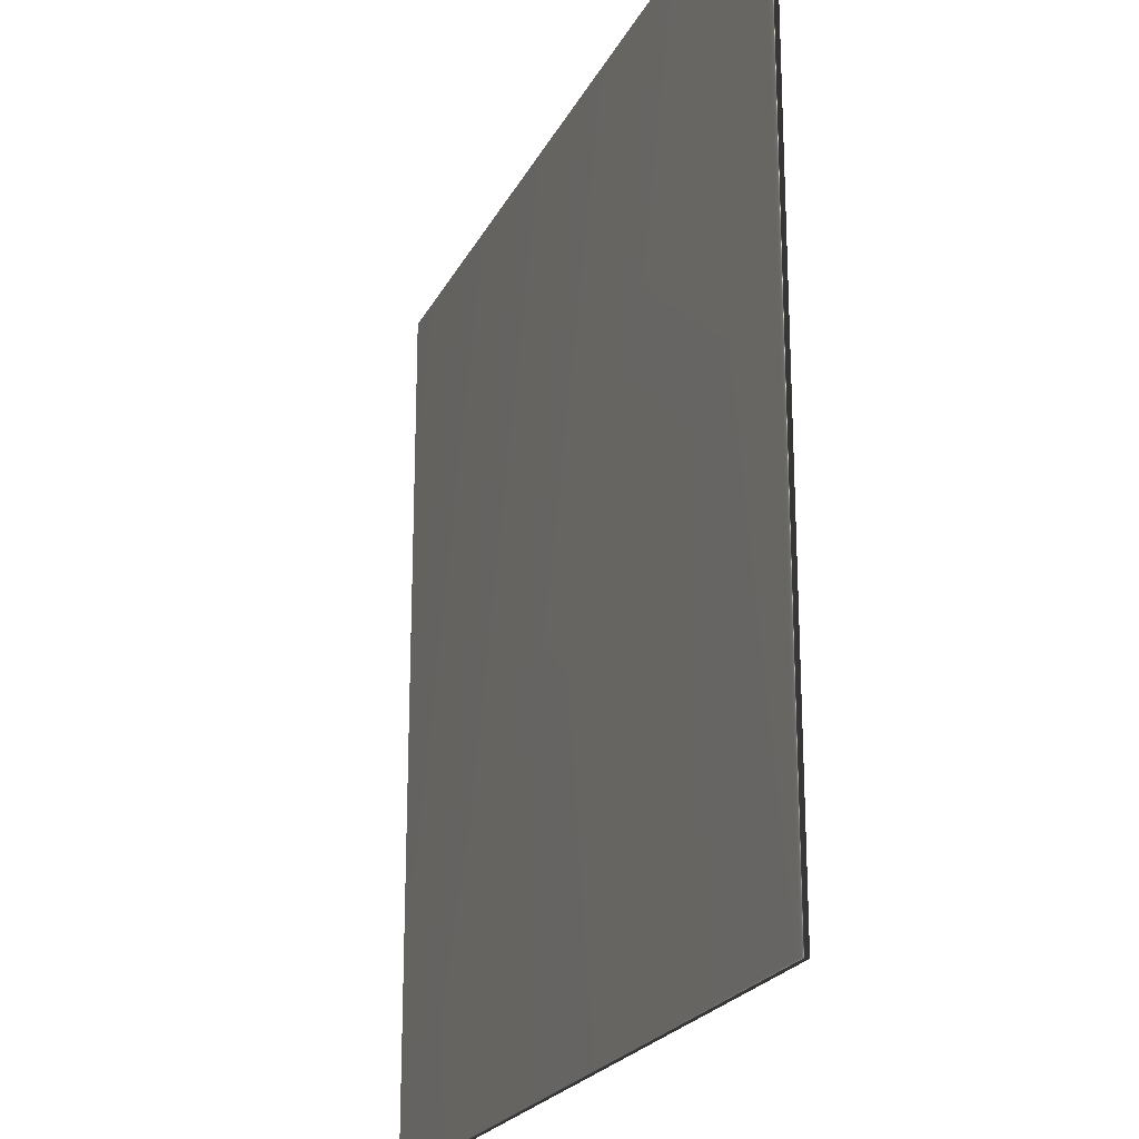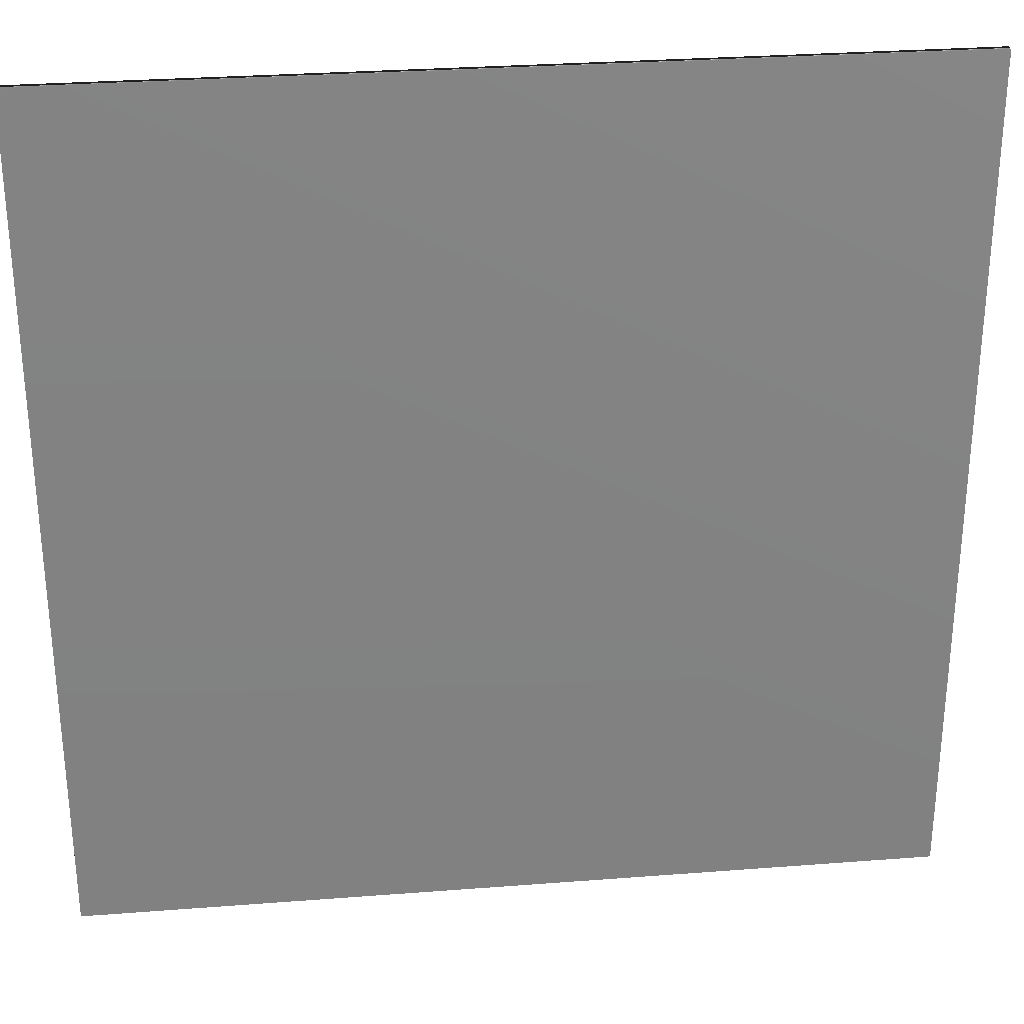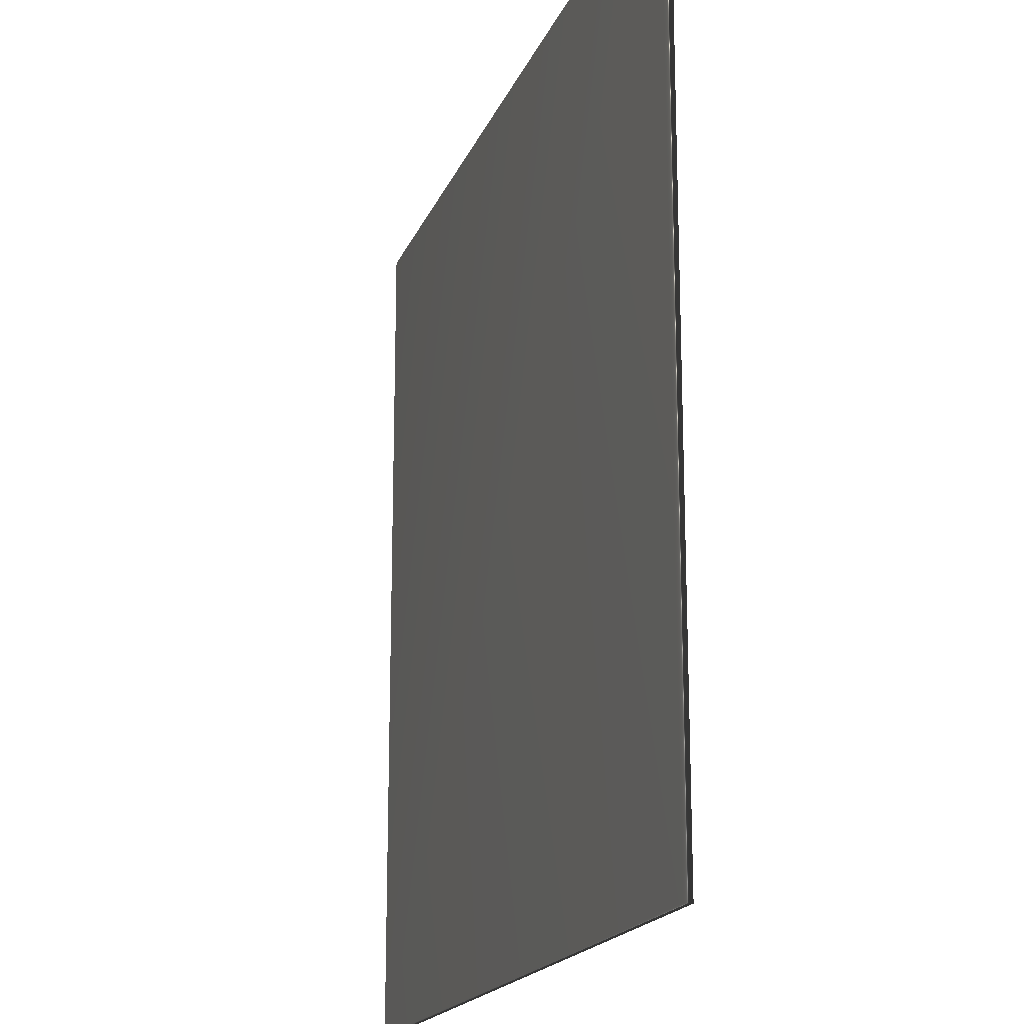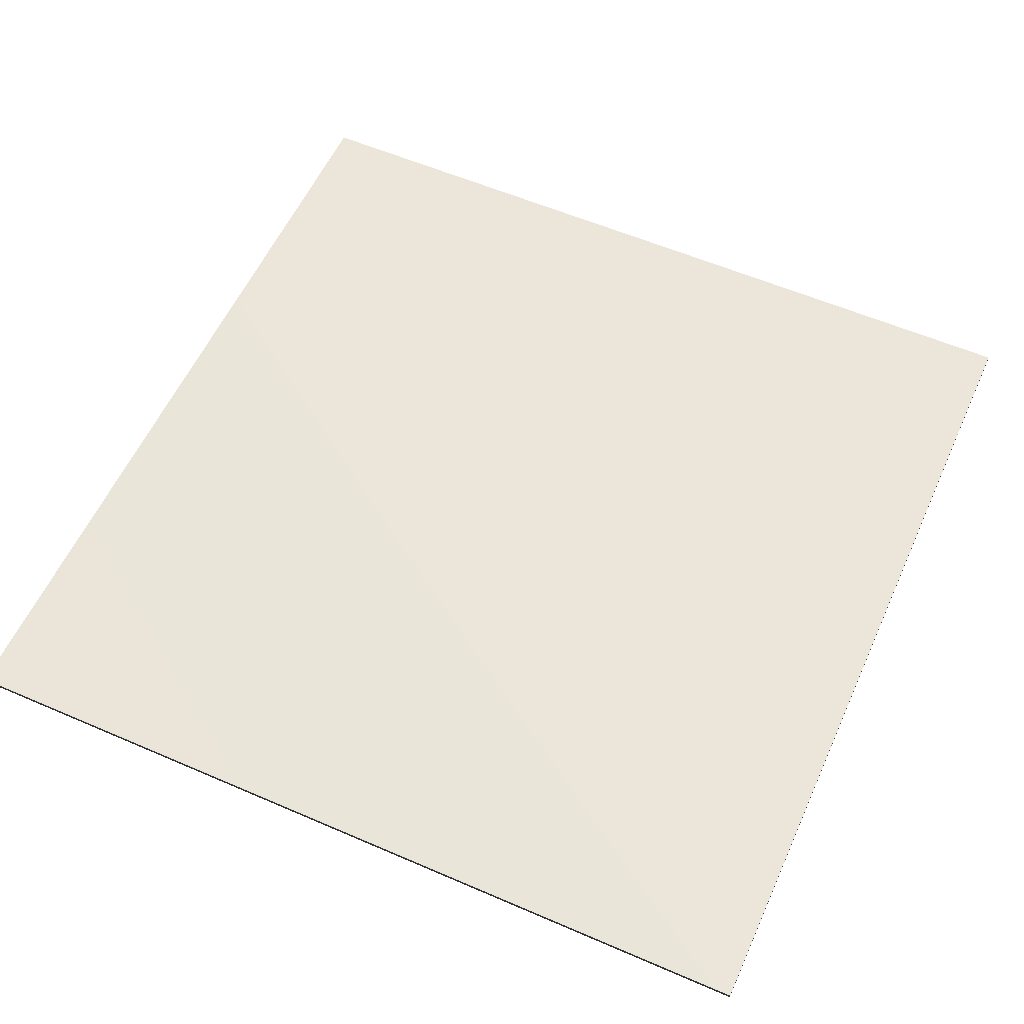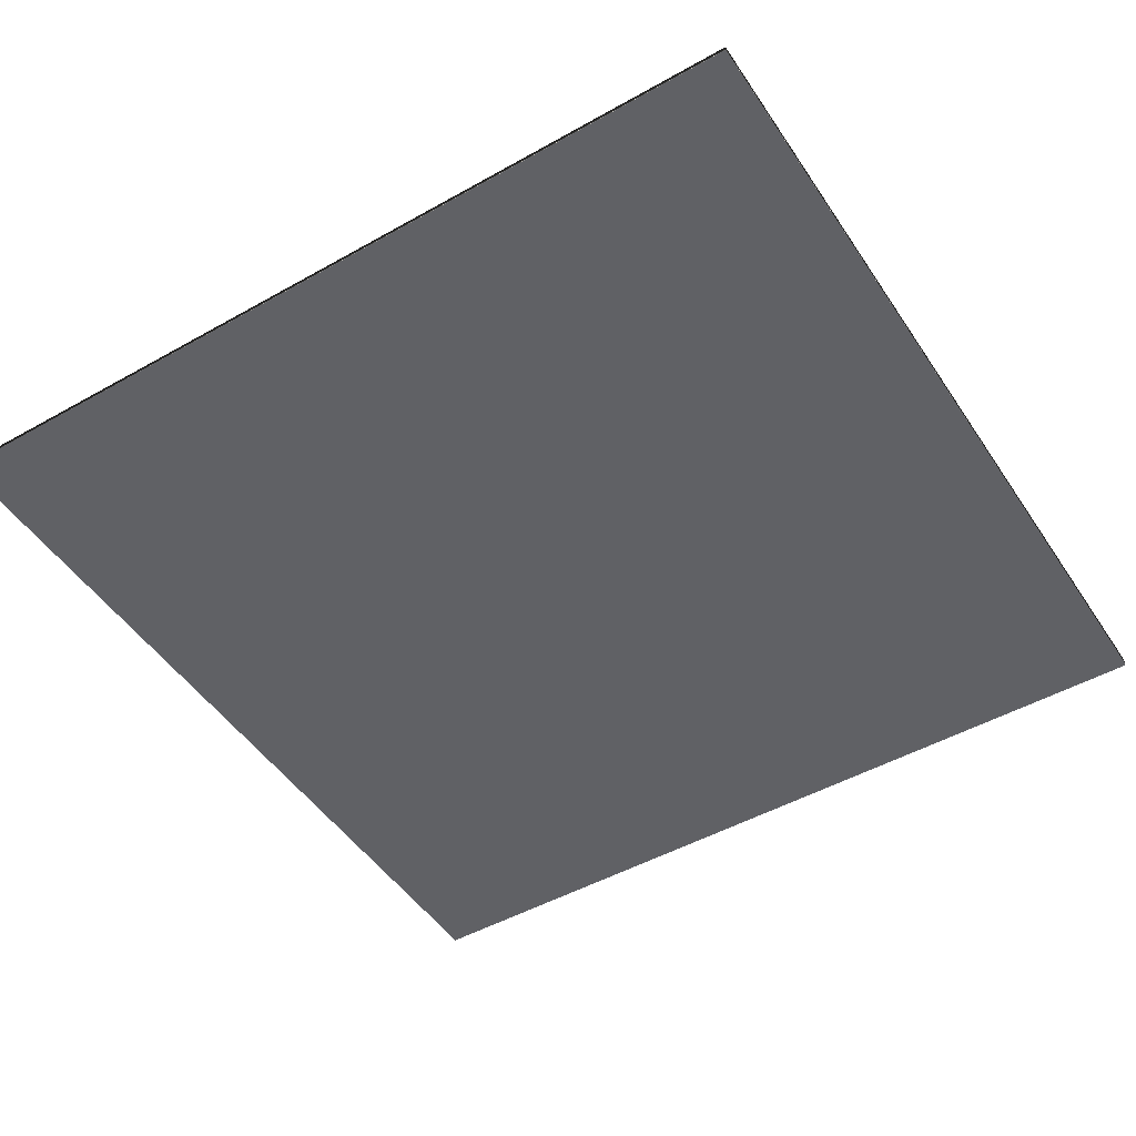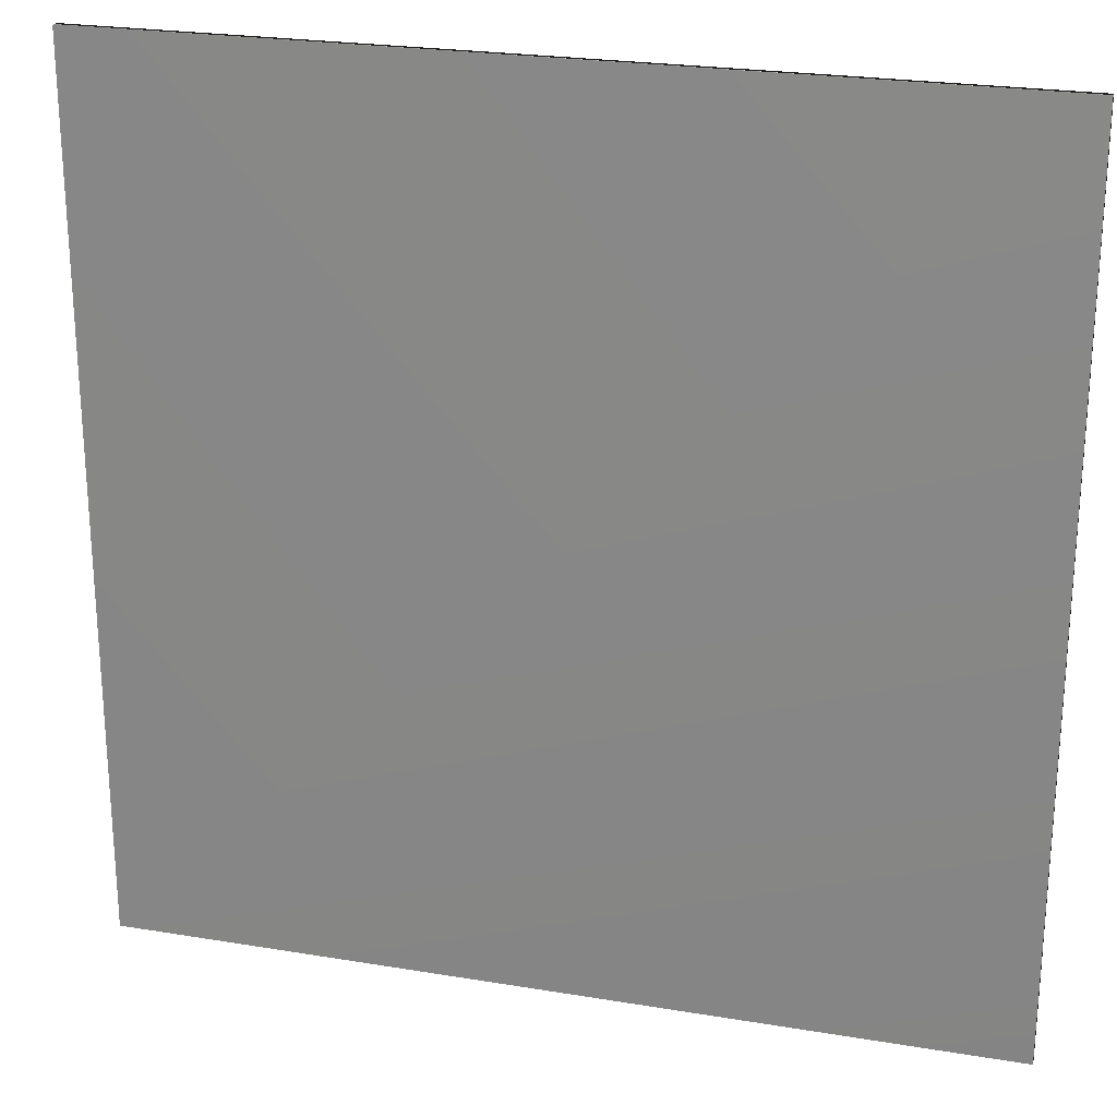
<metadata>
{"format":"obj","ext":"obj","renderer":"f3d","projection":"perspective","resolution":1024,"background":"white","views":[{"elev":-21.8,"azim":69.5,"up":"+Y"},{"elev":29.5,"azim":173.5,"up":"+Y"},{"elev":-18.1,"azim":72.9,"up":"+Y"},{"elev":57.4,"azim":-65.8,"up":"+Z"},{"elev":-48.3,"azim":122.2,"up":"+Z"},{"elev":24.0,"azim":15.5,"up":"+Y"}]}
</metadata>
<code>
v -50 -50 -0.5
v 50 -50 -0.5
v 50 50 -0.5
v -50 50 -0.5
v -50 -50 0.5
v 50 -50 0.5
v 50 50 0.5
v -50 50 0.5
f 1 2 3
f 1 3 4
f 5 8 7
f 5 7 6
f 4 3 7
f 4 7 8
f 1 5 6
f 1 6 2
f 1 4 8
f 1 8 5
f 2 6 7
f 2 7 3

</code>
